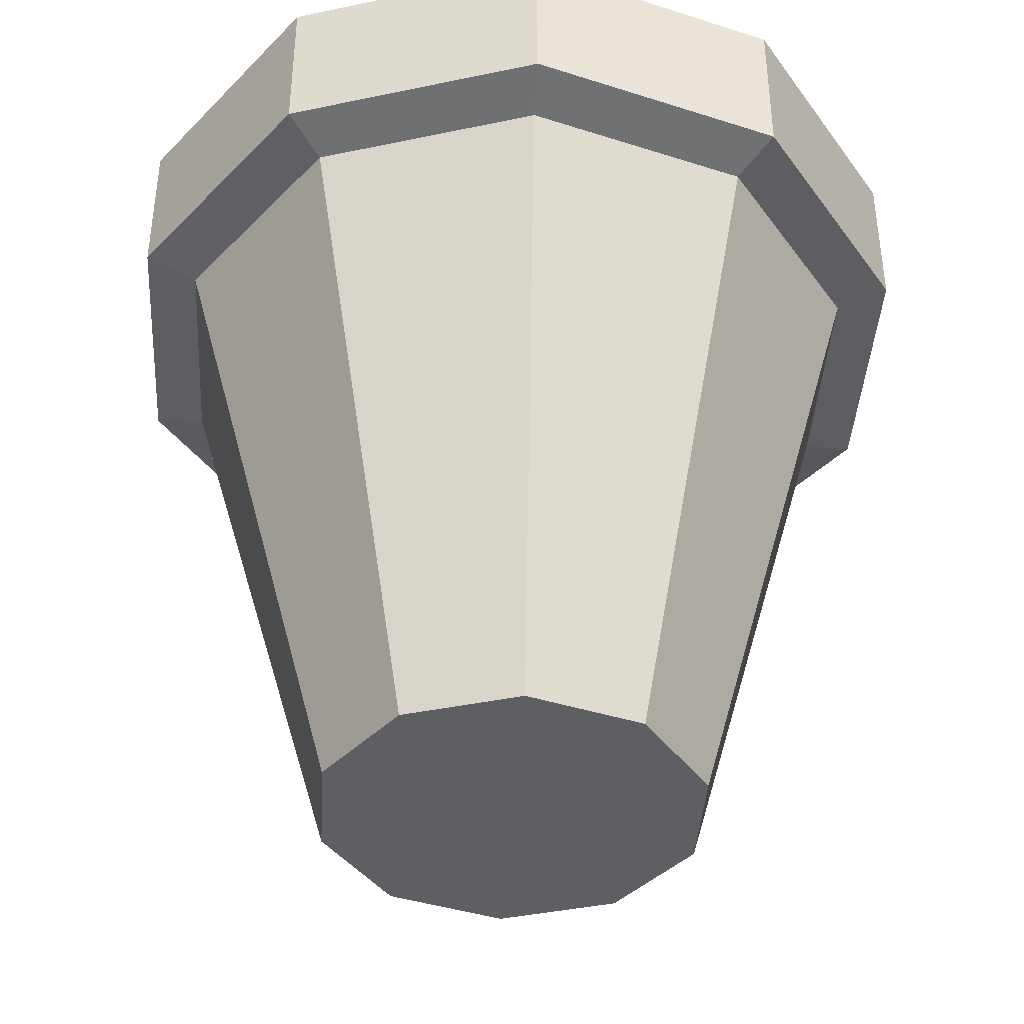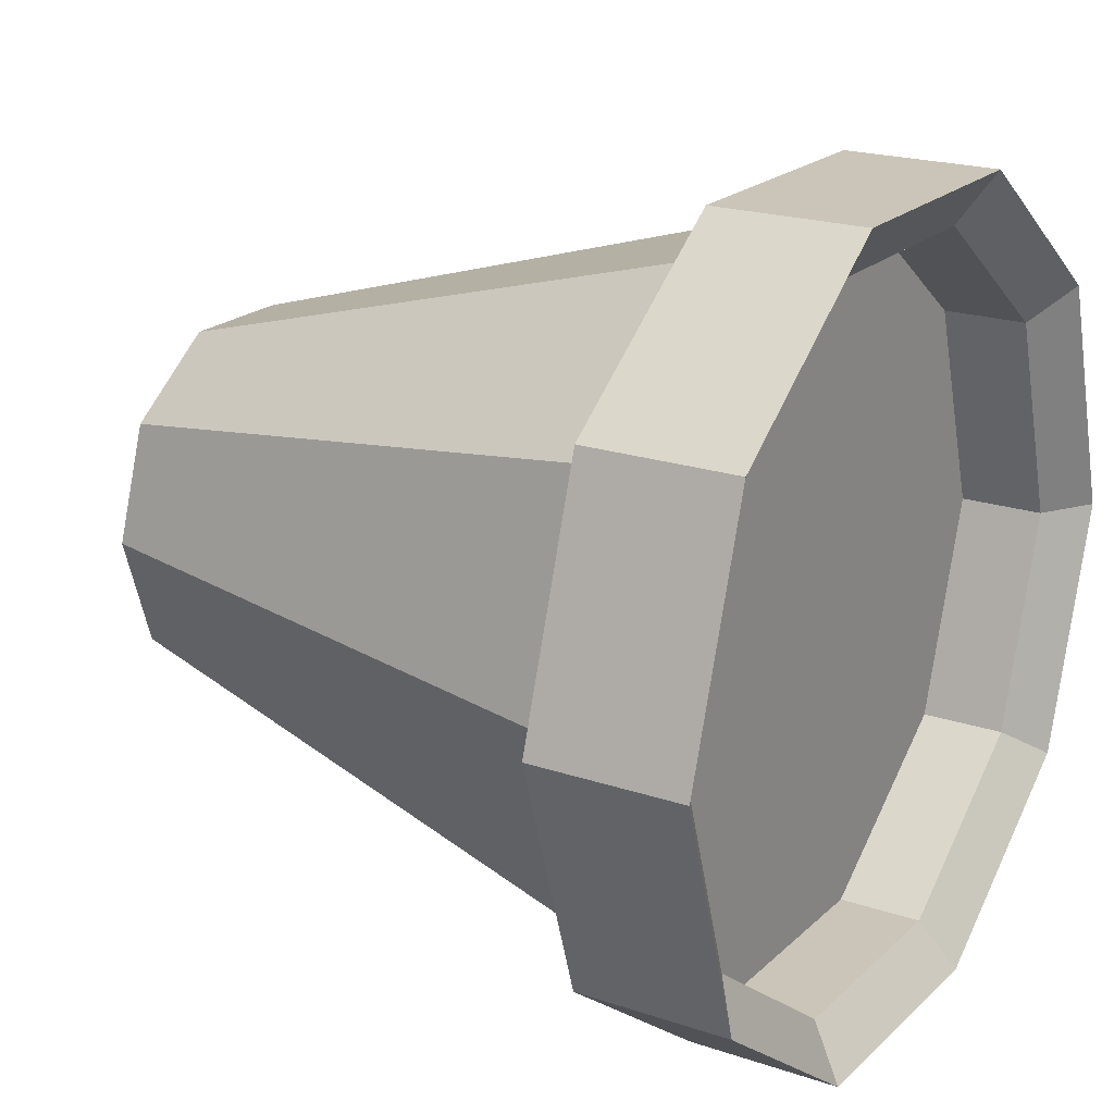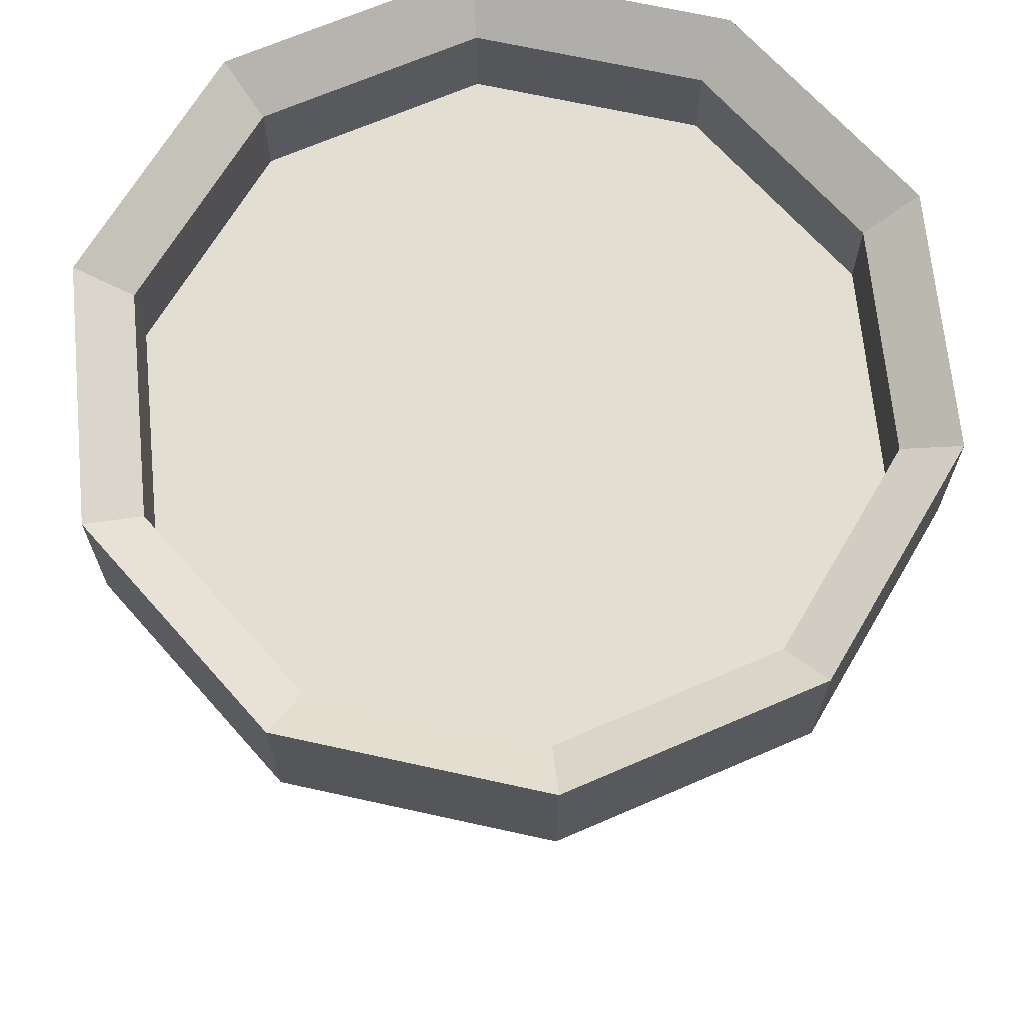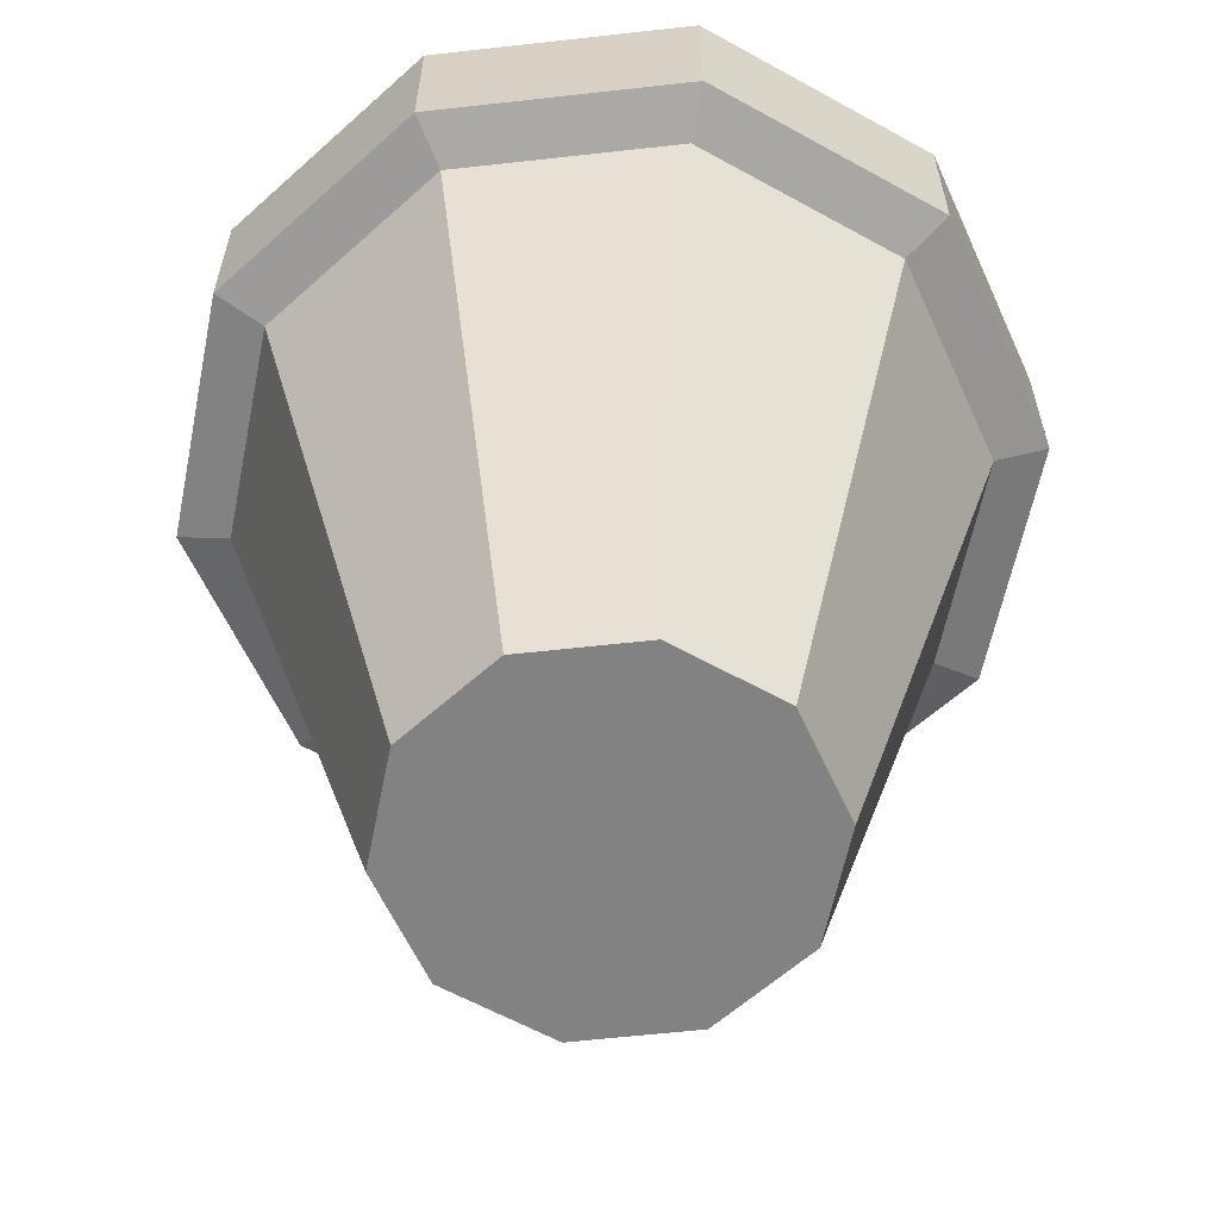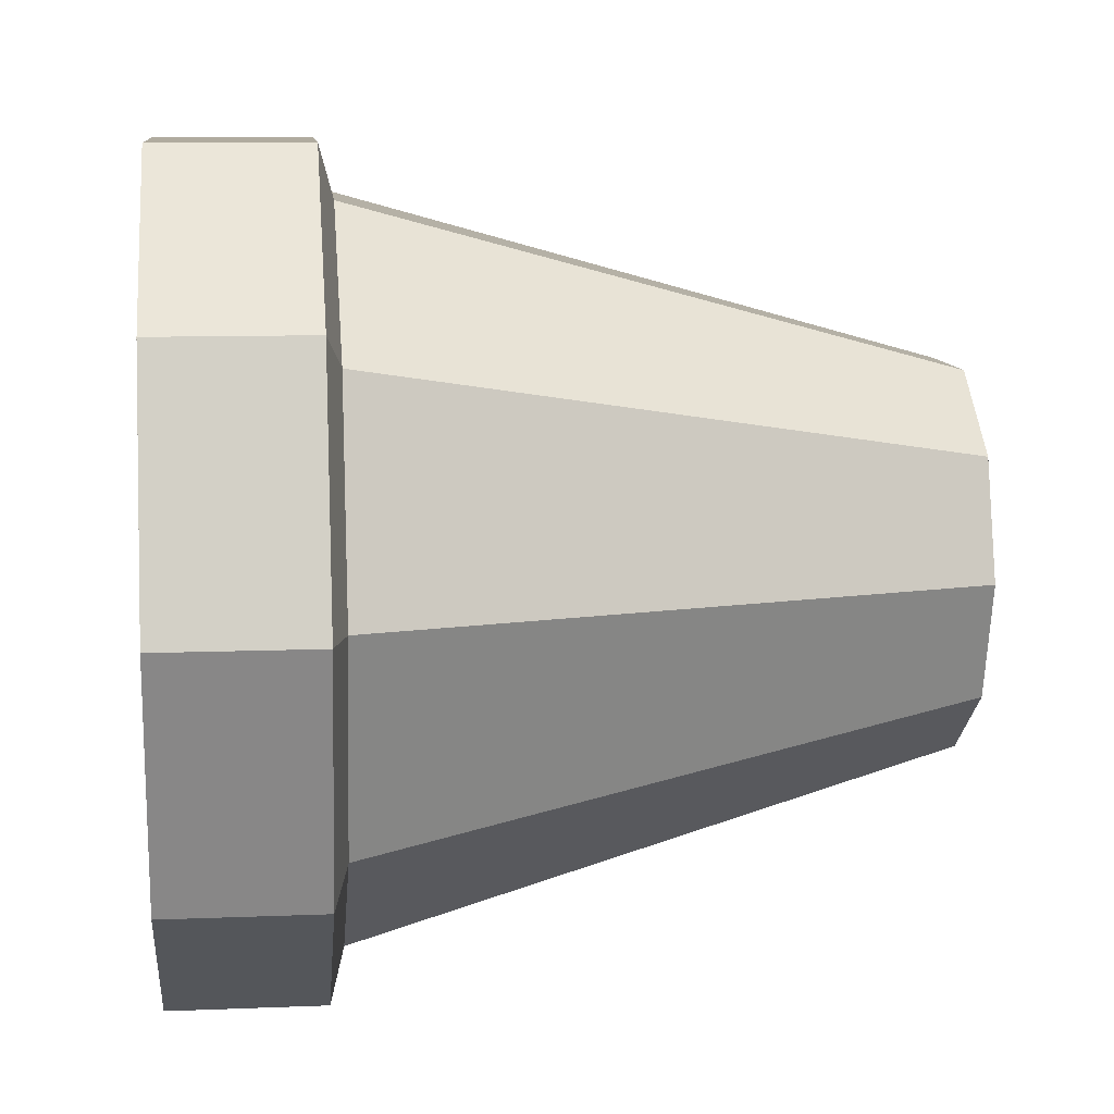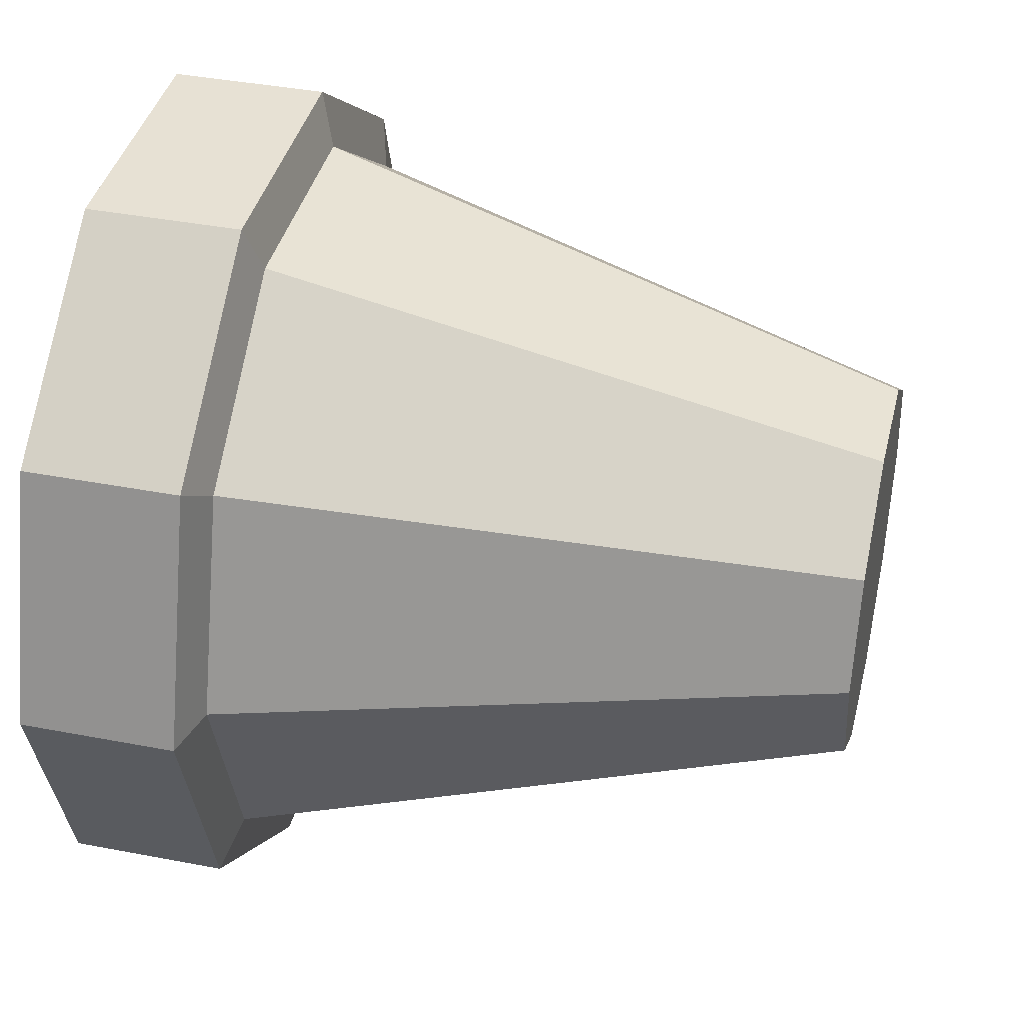
<metadata>
{"format":"obj","ext":"obj","renderer":"f3d","projection":"perspective","resolution":1024,"background":"white","views":[{"elev":-40.4,"azim":-165.5,"up":"+Y"},{"elev":20.3,"azim":121.8,"up":"+Z"},{"elev":67.8,"azim":-167.5,"up":"+Y"},{"elev":-60.7,"azim":42.5,"up":"+Y"},{"elev":9.7,"azim":-96.1,"up":"+Z"},{"elev":39.4,"azim":-76.5,"up":"+Z"}]}
</metadata>
<code>
v 0.809 -0.214 -0.5878
v 0.309 -0.214 -0.9511
v -0.309 -0.214 -0.9511
v -0.809 -0.214 -0.5878
v -1 -0.214 0
v -0.809 -0.214 0.5878
v -0.309 -0.214 0.9511
v 0.309 -0.214 0.9511
v 0.809 -0.214 0.5878
v 1 -0.214 0
v 1.539 2.879 -1.118
v 0.5877 2.879 -1.809
v -0.5877 2.879 -1.809
v -1.539 2.879 -1.118
v -1.902 2.879 0
v -1.539 2.879 1.118
v -0.5877 2.879 1.809
v 0.5877 2.879 1.809
v 1.539 2.879 1.118
v 1.902 2.879 0
v 0 -0.214 0
v 1.539 3.578 -1.118
v 0.5877 3.578 -1.809
v -0.5877 3.578 -1.809
v -1.539 3.578 -1.118
v -1.902 3.578 0
v -1.539 3.578 1.118
v -0.5877 3.578 1.809
v 0.5877 3.578 1.809
v 1.539 3.578 1.118
v 1.902 3.578 0
v 1.768 2.953 -1.284
v 0.6752 2.953 -2.078
v 0.6752 3.756 -2.078
v 1.768 3.756 -1.284
v -0.6752 2.953 -2.078
v -0.6752 3.756 -2.078
v -1.768 2.953 -1.284
v -1.768 3.756 -1.284
v -2.185 2.953 0
v -2.185 3.756 0
v -1.768 2.953 1.284
v -1.768 3.756 1.284
v -0.6752 2.953 2.078
v -0.6752 3.756 2.078
v 0.6752 2.953 2.078
v 0.6752 3.756 2.078
v 1.768 2.953 1.284
v 1.768 3.756 1.284
v 2.185 2.953 0
v 2.185 3.756 0
v 1.539 3.135 -1.118
v 0.5877 3.135 -1.809
v 0 3.135 0
v -0.5877 3.135 -1.809
v -1.539 3.135 -1.118
v -1.902 3.135 0
v -1.539 3.135 1.118
v -0.5877 3.135 1.809
v 0.5877 3.135 1.809
v 1.539 3.135 1.118
v 1.902 3.135 0
f 1 2 12 11
f 2 3 13 12
f 3 4 14 13
f 4 5 15 14
f 5 6 16 15
f 6 7 17 16
f 7 8 18 17
f 8 9 19 18
f 9 10 20 19
f 10 1 11 20
f 2 1 21
f 3 2 21
f 4 3 21
f 5 4 21
f 6 5 21
f 7 6 21
f 8 7 21
f 9 8 21
f 10 9 21
f 1 10 21
f 52 53 54
f 53 55 54
f 55 56 54
f 56 57 54
f 57 58 54
f 58 59 54
f 59 60 54
f 60 61 54
f 61 62 54
f 62 52 54
f 32 33 34 35
f 33 36 37 34
f 36 38 39 37
f 38 40 41 39
f 40 42 43 41
f 42 44 45 43
f 44 46 47 45
f 46 48 49 47
f 48 50 51 49
f 50 32 35 51
f 11 12 33 32
f 23 22 35 34
f 12 13 36 33
f 24 23 34 37
f 13 14 38 36
f 25 24 37 39
f 14 15 40 38
f 26 25 39 41
f 15 16 42 40
f 27 26 41 43
f 16 17 44 42
f 28 27 43 45
f 17 18 46 44
f 29 28 45 47
f 18 19 48 46
f 30 29 47 49
f 19 20 50 48
f 31 30 49 51
f 20 11 32 50
f 22 31 51 35
f 22 23 53 52
f 23 24 55 53
f 24 25 56 55
f 25 26 57 56
f 26 27 58 57
f 27 28 59 58
f 28 29 60 59
f 29 30 61 60
f 30 31 62 61
f 31 22 52 62

</code>
